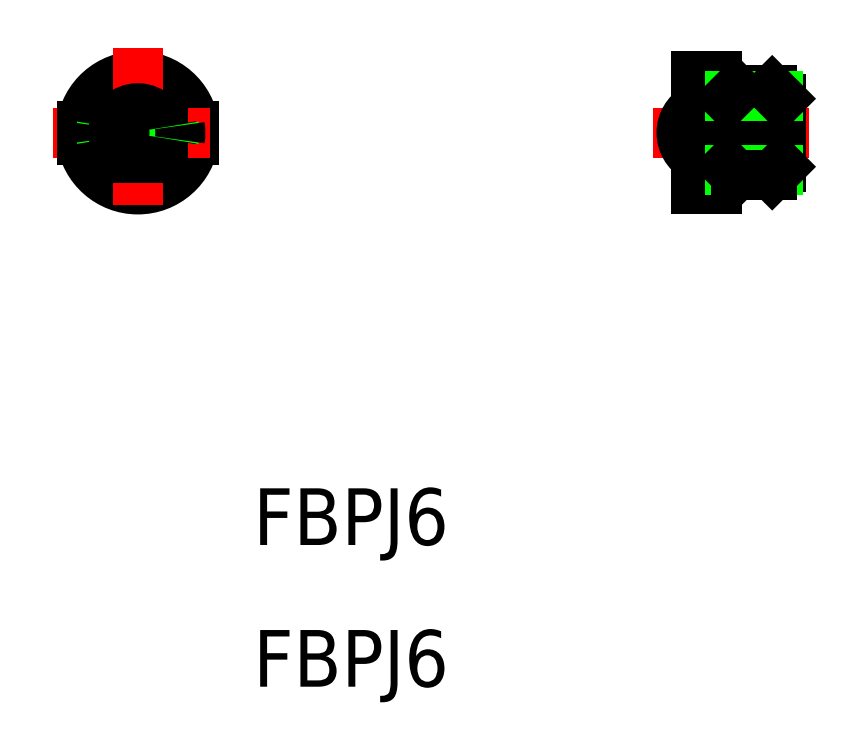
<metadata>
{"format":"dxf","ext":"dxf","renderer":"ezdxf+matplotlib","layout":"modelspace","background":"white","min_lineweight":24,"dpi":150}
</metadata>
<code>
0
SECTION
2
ENTITIES
0
TEXT
8
0
10
-36.13
20
-36.2
30
0
40
4
1
FBPJ6
0
TEXT
8
0
10
-36.13
20
-26.2
30
0
40
4
1
FBPJ6
0
ARC
8
0
10
-44.28
20
2.893
30
0
40
4
50
187.2
51
352.8
0
ARC
8
0
10
-44.28
20
2.893
30
0
40
4
50
7.181
51
172.8
0
LINE
8
0
10
-42.62
20
3.393
30
0
11
-40.31
21
3.393
31
0
0
LINE
8
0
10
-42.62
20
2.393
30
0
11
-40.31
21
2.393
31
0
0
LINE
8
CENTER
10
-50.28
20
2.893
30
0
11
-38.28
21
2.893
31
0
0
LINE
8
CENTER
10
-44.28
20
8.893
30
0
11
-44.28
21
-3.107
31
0
0
ARC
8
0
10
-44.28
20
2.893
30
0
40
2.4
50
168
51
192
0
LINE
8
0
10
-48.25
20
2.393
30
0
11
-45.94
21
2.393
31
0
0
LINE
8
0
10
-48.25
20
3.393
30
0
11
-45.94
21
3.393
31
0
0
ARC
8
0
10
-44.28
20
2.893
30
0
40
2.594
50
168.9
51
191.1
0
ARC
8
0
10
-44.28
20
2.893
30
0
40
3
50
170.4
51
189.6
0
CIRCLE
8
0
10
-44.28
20
2.893
30
0
40
1.732
0
ARC
8
0
10
-44.28
20
2.893
30
0
40
2.4
50
348
51
12.02
0
LINE
8
0
10
-3.408
20
0.4926
30
0
11
-2.658
21
0.4926
31
0
0
LINE
8
0
10
-3.408
20
5.293
30
0
11
-2.658
21
5.293
31
0
0
LINE
8
CENTER
10
-7.908
20
2.893
30
0
11
3.092
21
2.893
31
0
0
ARC
8
0
10
-44.28
20
2.893
30
0
40
2.594
50
348.9
51
11.11
0
ARC
8
0
10
-44.28
20
2.893
30
0
40
3
50
350.4
51
9.594
0
LINE
8
0
10
-4.908
20
6.893
30
0
11
-4.908
21
3.393
31
0
0
LINE
8
0
10
-3.408
20
6.893
30
0
11
-3.408
21
3.393
31
0
0
ARC
8
0
10
-3.908
20
2.893
30
0
40
2
50
120
51
240
0
LINE
8
0
10
-4.908
20
-1.107
30
0
11
-4.908
21
2.393
31
0
0
LINE
8
0
10
-3.408
20
-1.107
30
0
11
-3.408
21
2.393
31
0
0
LINE
8
0
10
-3.408
20
-1.107
30
0
11
-4.908
21
-1.107
31
0
0
LINE
8
0
10
-3.708
20
3.393
30
0
11
-3.708
21
2.393
31
0
0
LINE
8
0
10
-4.908
20
2.393
30
0
11
-3.408
21
2.393
31
0
0
LINE
8
0
10
-4.908
20
3.393
30
0
11
-3.408
21
3.393
31
0
0
LINE
8
0
10
-3.408
20
6.893
30
0
11
-4.908
21
6.893
31
0
0
LINE
8
0
10
-2.658
20
5.293
30
0
11
-2.658
21
2.893
31
0
0
LINE
8
0
10
1.092
20
5.293
30
0
11
1.092
21
2.893
31
0
0
LINE
8
0
10
-2.058
20
5.893
30
0
11
-2.058
21
2.893
31
0
0
LINE
8
0
10
0.4916
20
5.893
30
0
11
0.4916
21
2.893
31
0
0
LINE
8
0
10
-2.658
20
0.4926
30
0
11
-2.658
21
2.893
31
0
0
LINE
8
0
10
1.092
20
0.4926
30
0
11
1.092
21
2.893
31
0
0
LINE
8
0
10
0.4916
20
-0.1074
30
0
11
0.4916
21
2.893
31
0
0
LINE
8
0
10
-2.058
20
-0.1074
30
0
11
-2.058
21
2.893
31
0
0
LINE
8
0
10
-2.464
20
0.2986
30
0
11
0.8976
21
0.2986
31
0
0
LINE
8
0
10
-2.058
20
-0.1074
30
0
11
0.4916
21
-0.1074
31
0
0
LINE
8
0
10
-2.058
20
-0.1074
30
0
11
-2.658
21
0.4926
31
0
0
LINE
8
0
10
0.4916
20
-0.1074
30
0
11
1.092
21
0.4926
31
0
0
LINE
8
0
10
-2.058
20
5.893
30
0
11
0.4916
21
5.893
31
0
0
LINE
8
0
10
-2.464
20
5.487
30
0
11
0.8976
21
5.487
31
0
0
LINE
8
0
10
-2.058
20
5.893
30
0
11
-2.658
21
5.293
31
0
0
LINE
8
0
10
0.4916
20
5.893
30
0
11
1.092
21
5.293
31
0
0
ENDSEC
0
EOF

</code>
